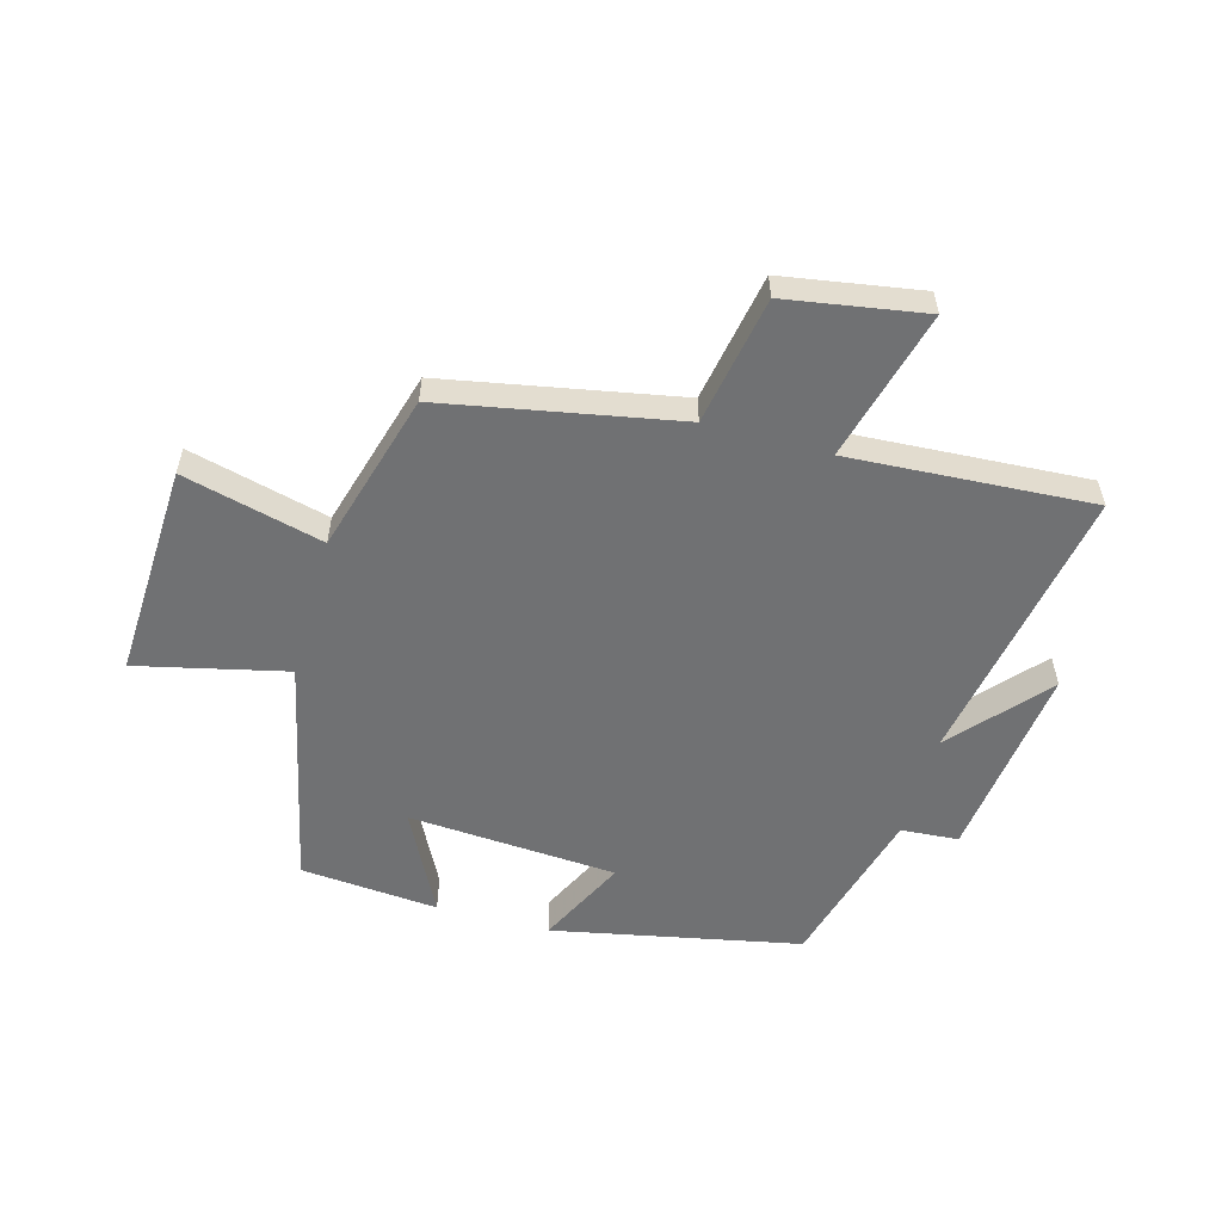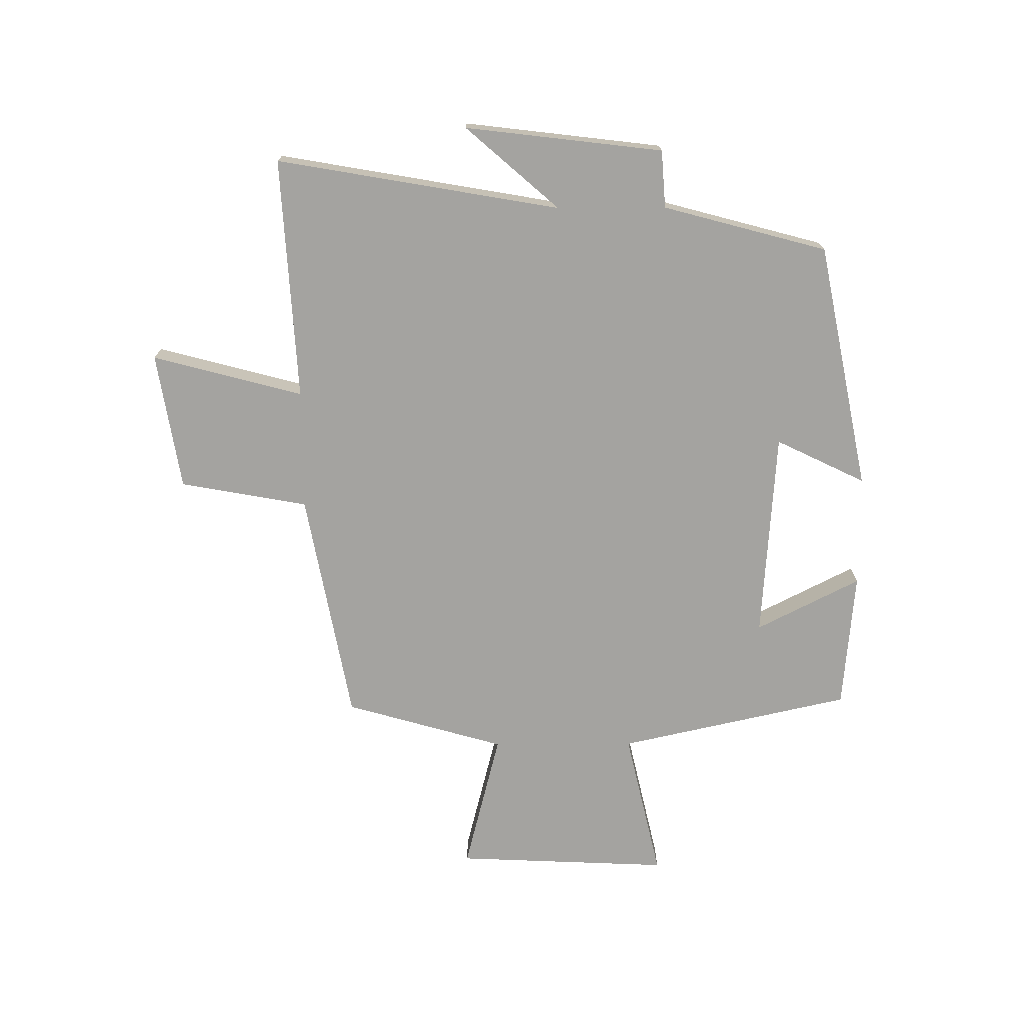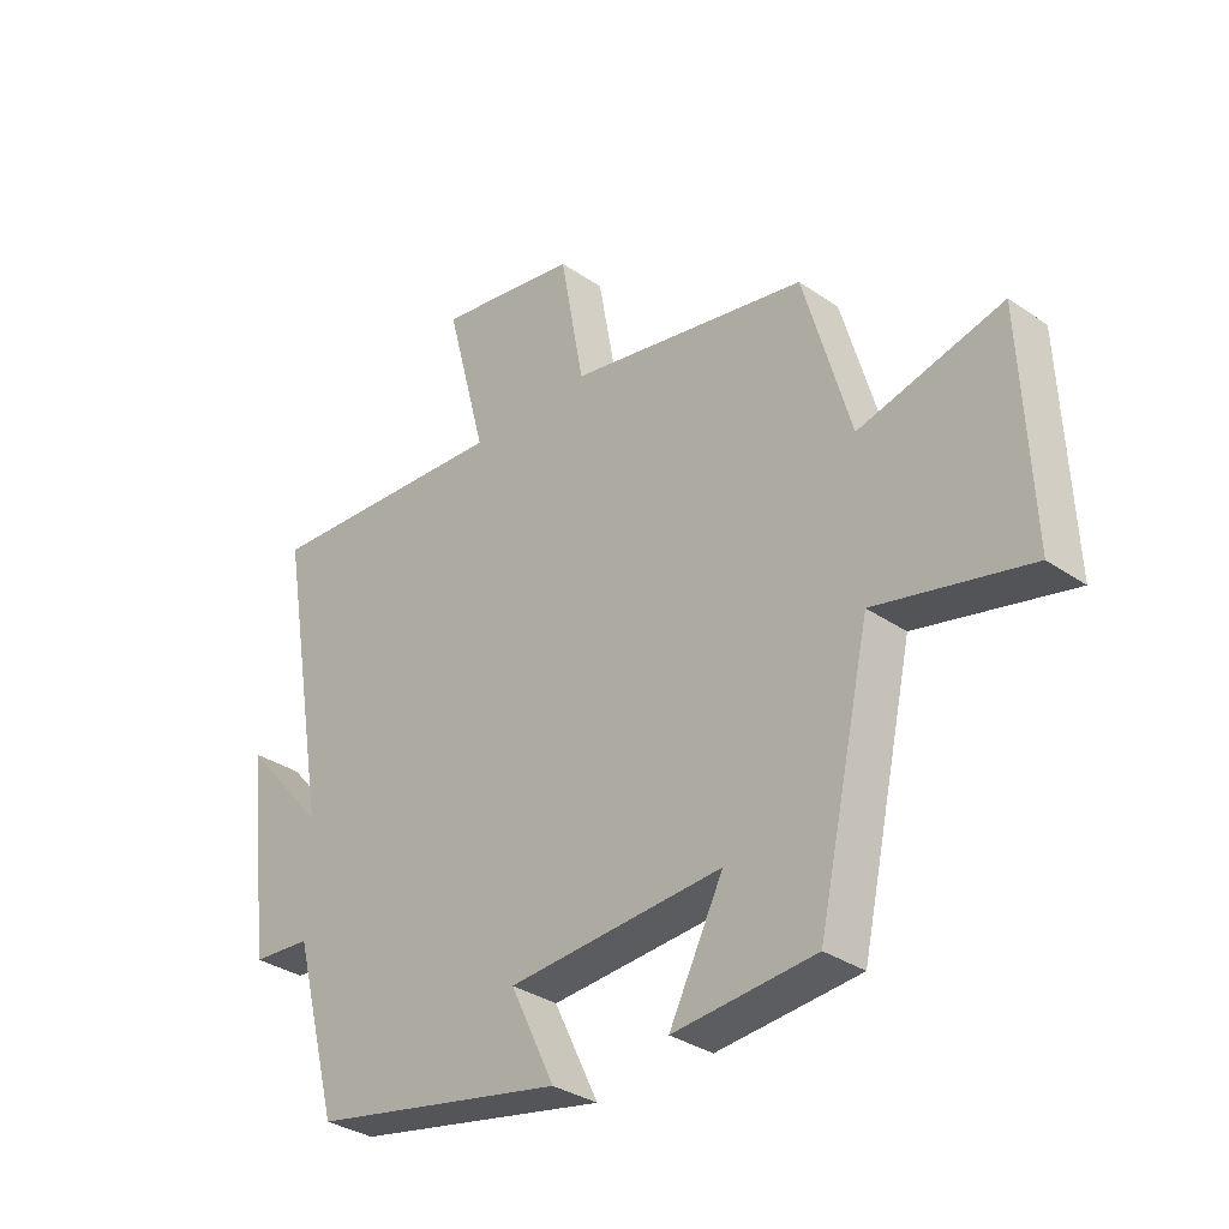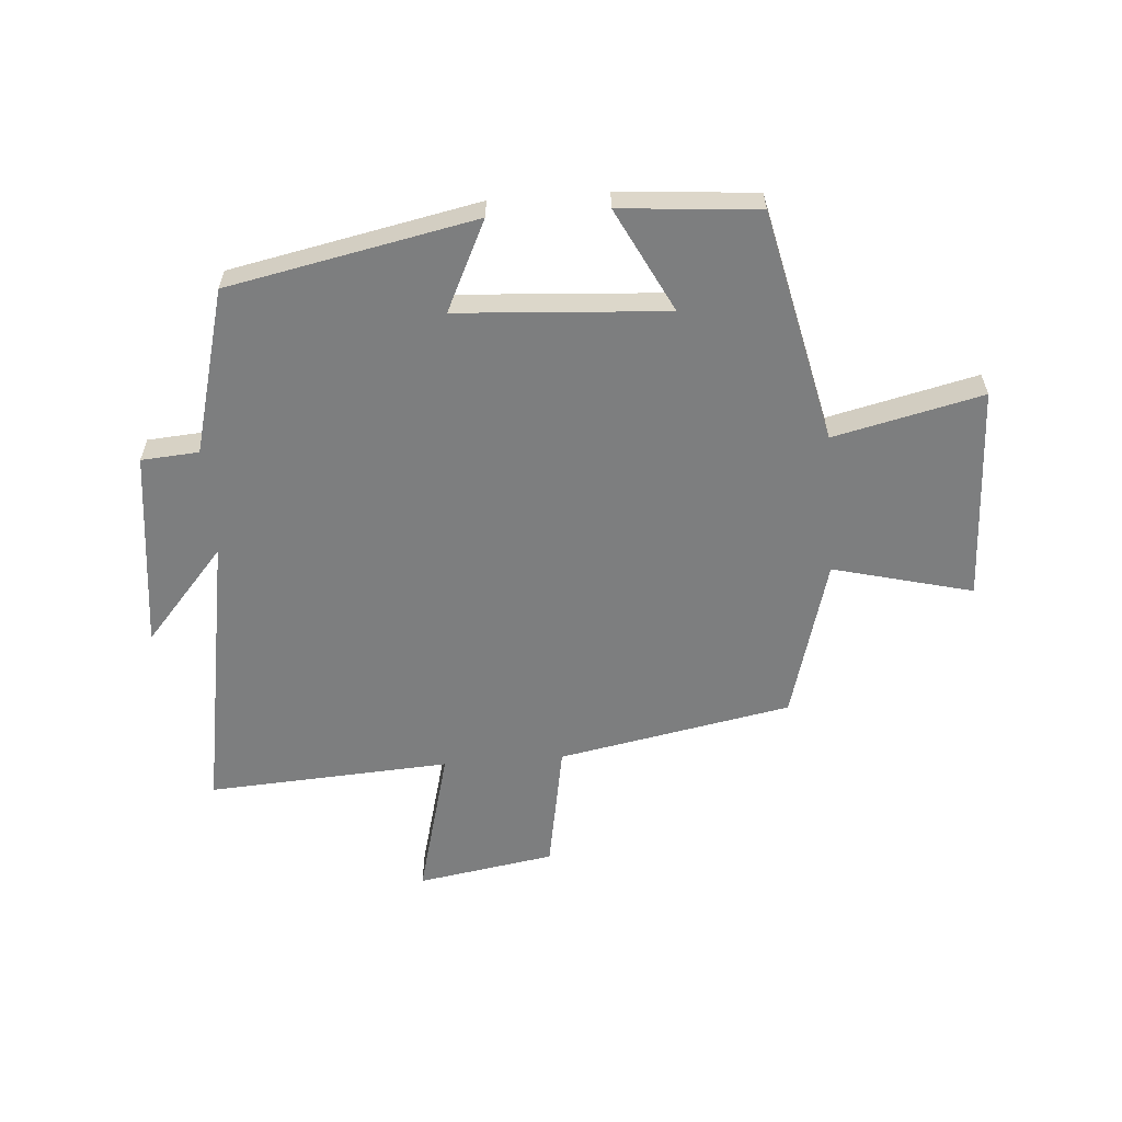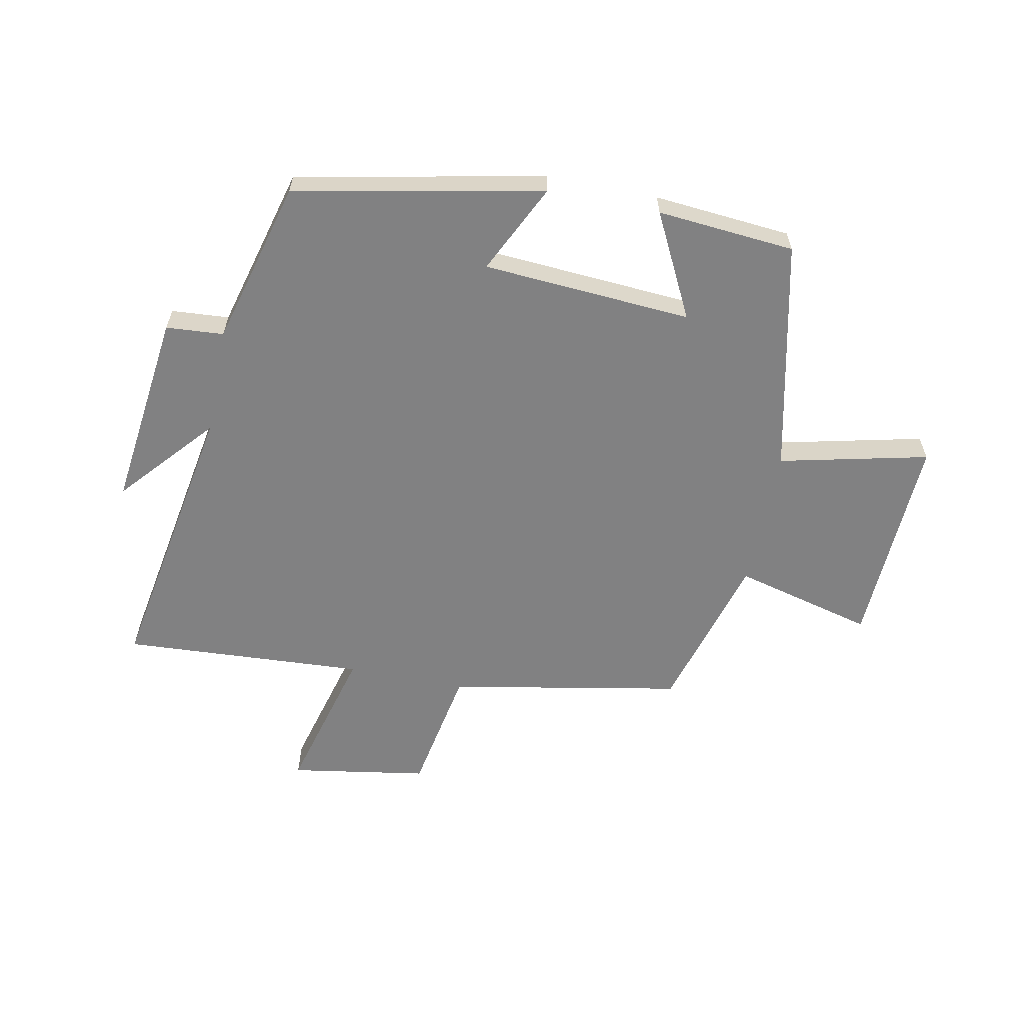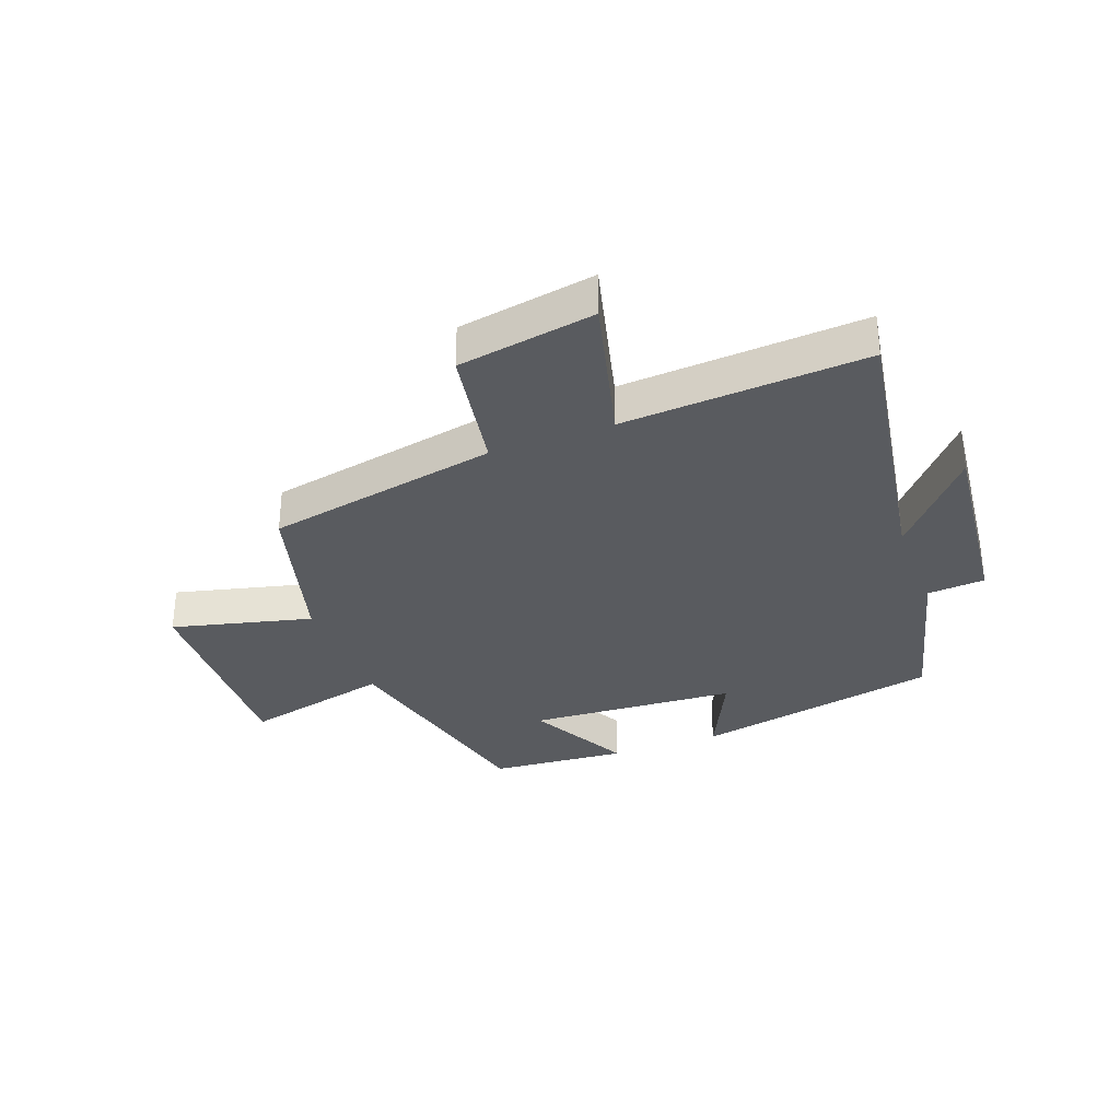
<metadata>
{"format":"obj","ext":"obj","renderer":"f3d","projection":"perspective","resolution":1024,"background":"white","views":[{"elev":-55.2,"azim":-15.5,"up":"+Y"},{"elev":-72.9,"azim":90.3,"up":"+Y"},{"elev":-32.9,"azim":-133.5,"up":"+Z"},{"elev":-59.3,"azim":-175.6,"up":"+Y"},{"elev":-60.4,"azim":168.7,"up":"+Y"},{"elev":-32.4,"azim":21.0,"up":"+Y"}]}
</metadata>
<code>
v 0.426 0.07 -0.416
v 0.009 0.07 -0.5
v 0.082 0.07 -0.349
v -0.27 0.07 -0.325
v -0.181 0.07 -0.5
v -0.413 0.07 -0.48
v -0.5 0.07 -0.088
v -0.751 0.07 -0.146
v -0.735 0.07 0.216
v -0.5 0.07 0.156
v -0.423 0.07 0.426
v -0.03 0.07 0.5
v 0.009 0.07 0.716
v 0.241 0.07 0.754
v 0.174 0.07 0.5
v 0.583 0.07 0.524
v 0.5 0.07 0.045
v 0.637 0.07 0.202
v 0.597 0.07 -0.132
v 0.5 0.07 -0.139
v 0.426 0 -0.416
v 0.009 0 -0.5
v 0.082 0 -0.349
v -0.27 0 -0.325
v -0.181 0 -0.5
v -0.413 0 -0.48
v -0.5 0 -0.088
v -0.751 0 -0.146
v -0.735 0 0.216
v -0.5 0 0.156
v -0.423 0 0.426
v -0.03 0 0.5
v 0.009 0 0.716
v 0.241 0 0.754
v 0.174 0 0.5
v 0.583 0 0.524
v 0.5 0 0.045
v 0.637 0 0.202
v 0.597 0 -0.132
v 0.5 0 -0.139
f 17 18 19 20
f 1 2 3
f 20 1 3
f 17 20 3
f 17 3 4
f 16 17 4
f 15 16 4
f 12 13 14 15
f 12 15 4
f 11 12 4
f 10 11 4
f 7 8 9 10
f 7 10 4
f 4 5 6 7
f 40 39 38 37
f 23 22 21
f 23 21 40
f 23 40 37
f 24 23 37
f 24 37 36
f 24 36 35
f 35 34 33 32
f 24 35 32
f 24 32 31
f 24 31 30
f 30 29 28 27
f 24 30 27
f 27 26 25 24
f 1 21 22 2
f 2 22 23 3
f 3 23 24 4
f 4 24 25 5
f 5 25 26 6
f 6 26 27 7
f 7 27 28 8
f 8 28 29 9
f 9 29 30 10
f 10 30 31 11
f 11 31 32 12
f 12 32 33 13
f 13 33 34 14
f 14 34 35 15
f 15 35 36 16
f 16 36 37 17
f 17 37 38 18
f 18 38 39 19
f 19 39 40 20
f 20 40 21 1

</code>
